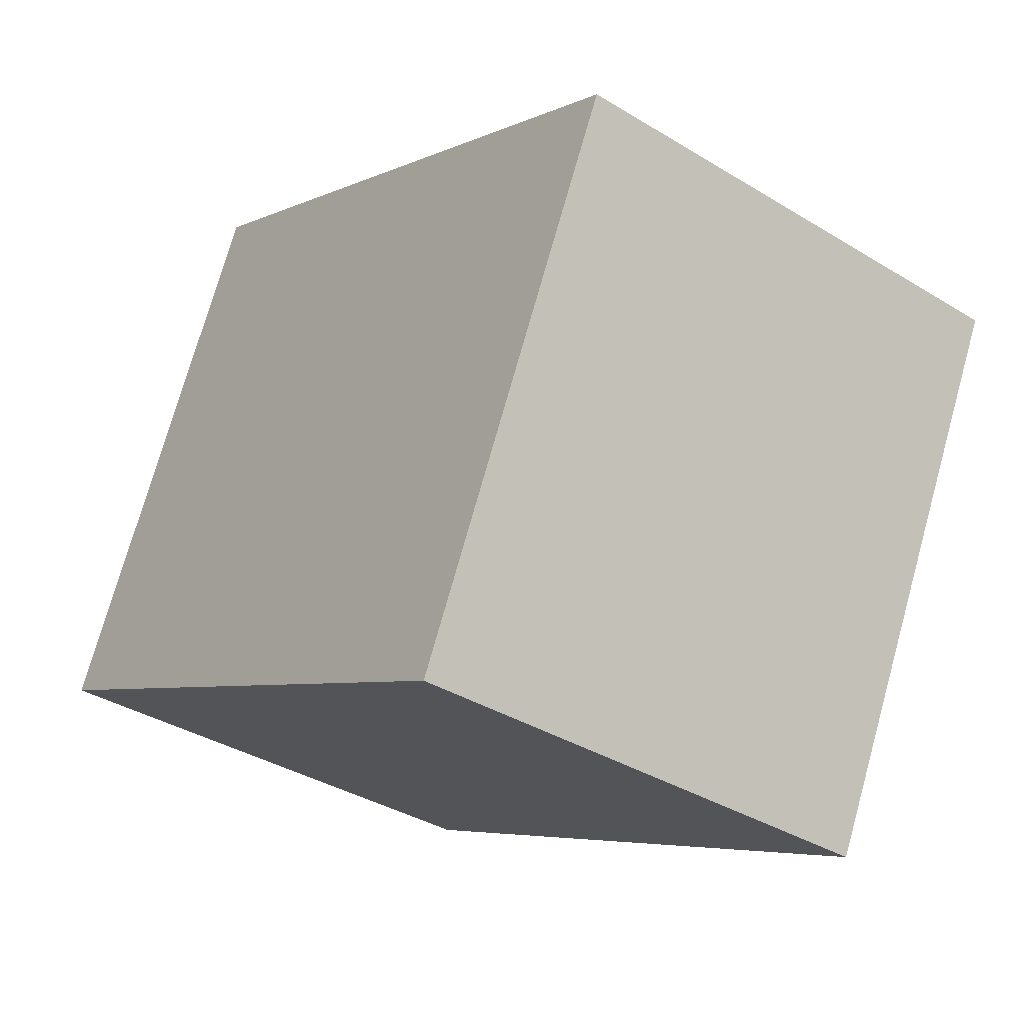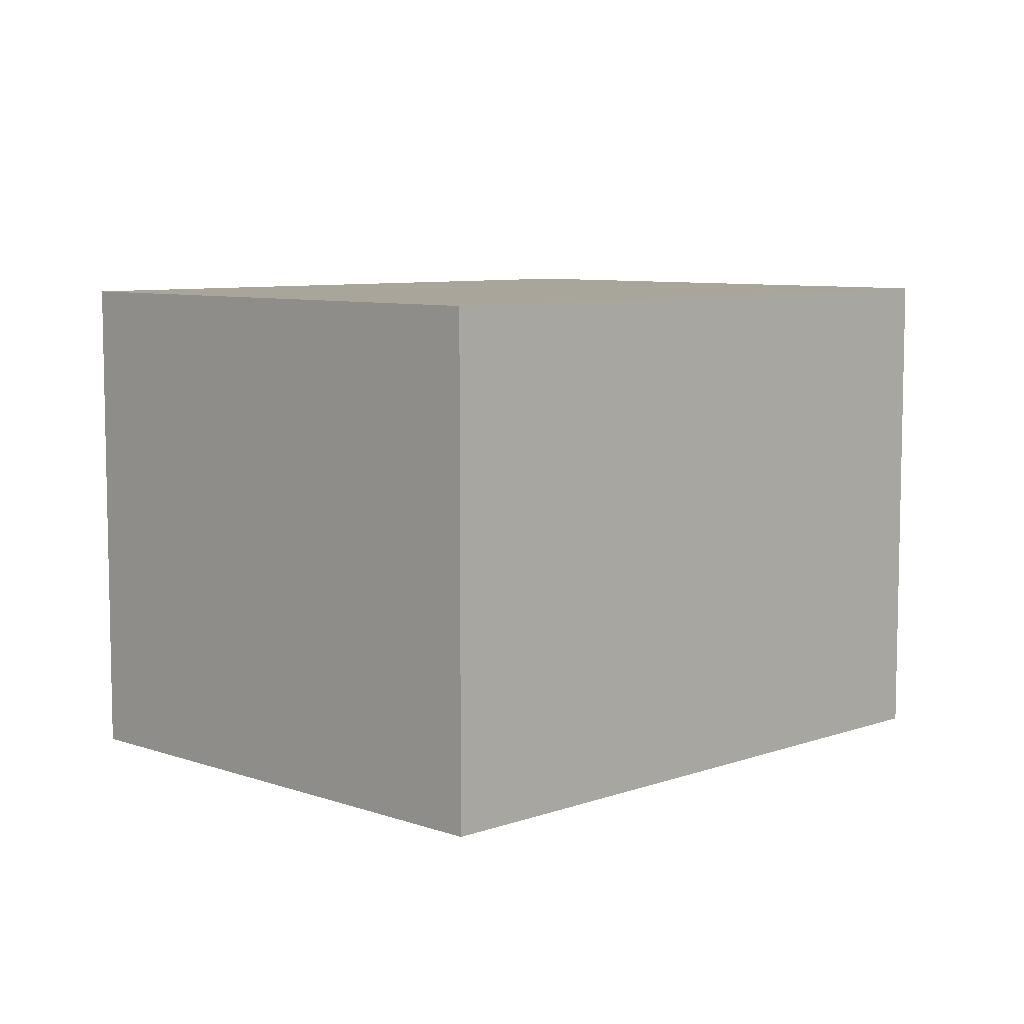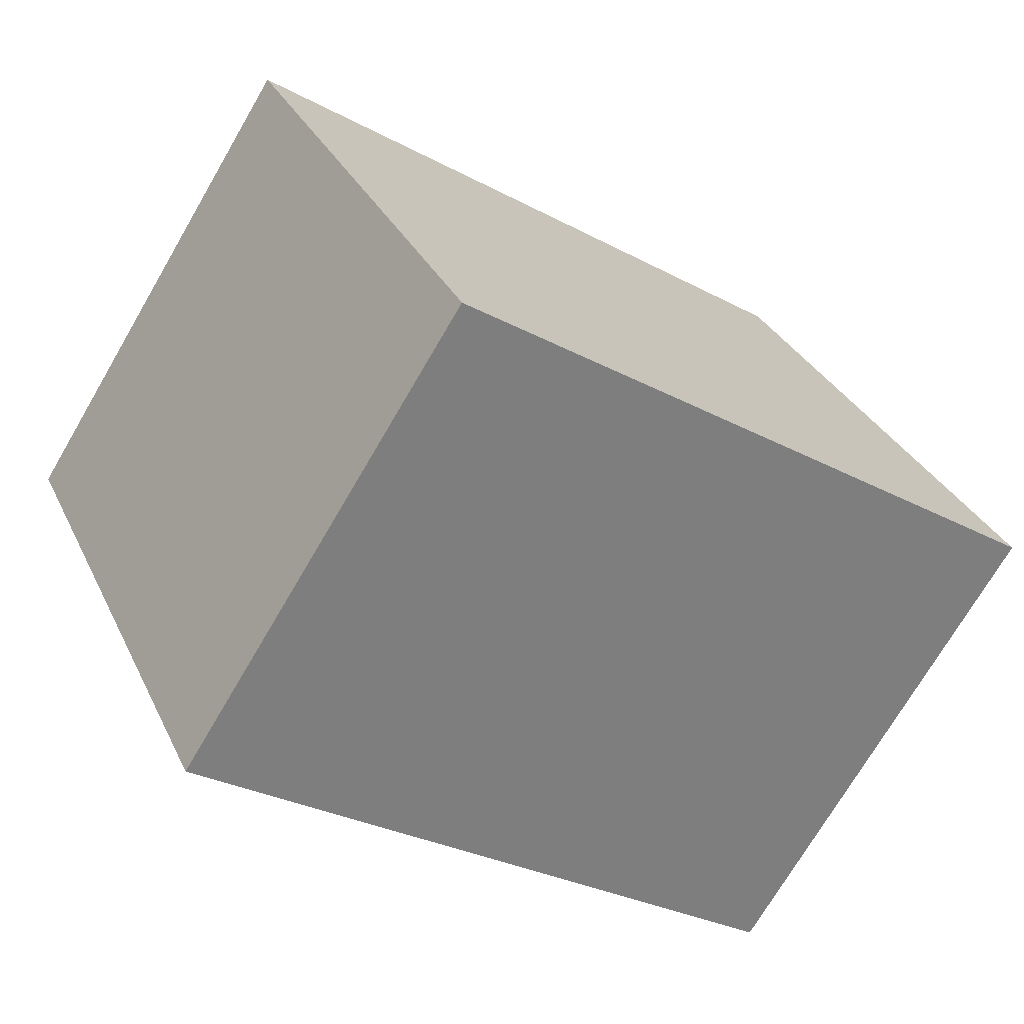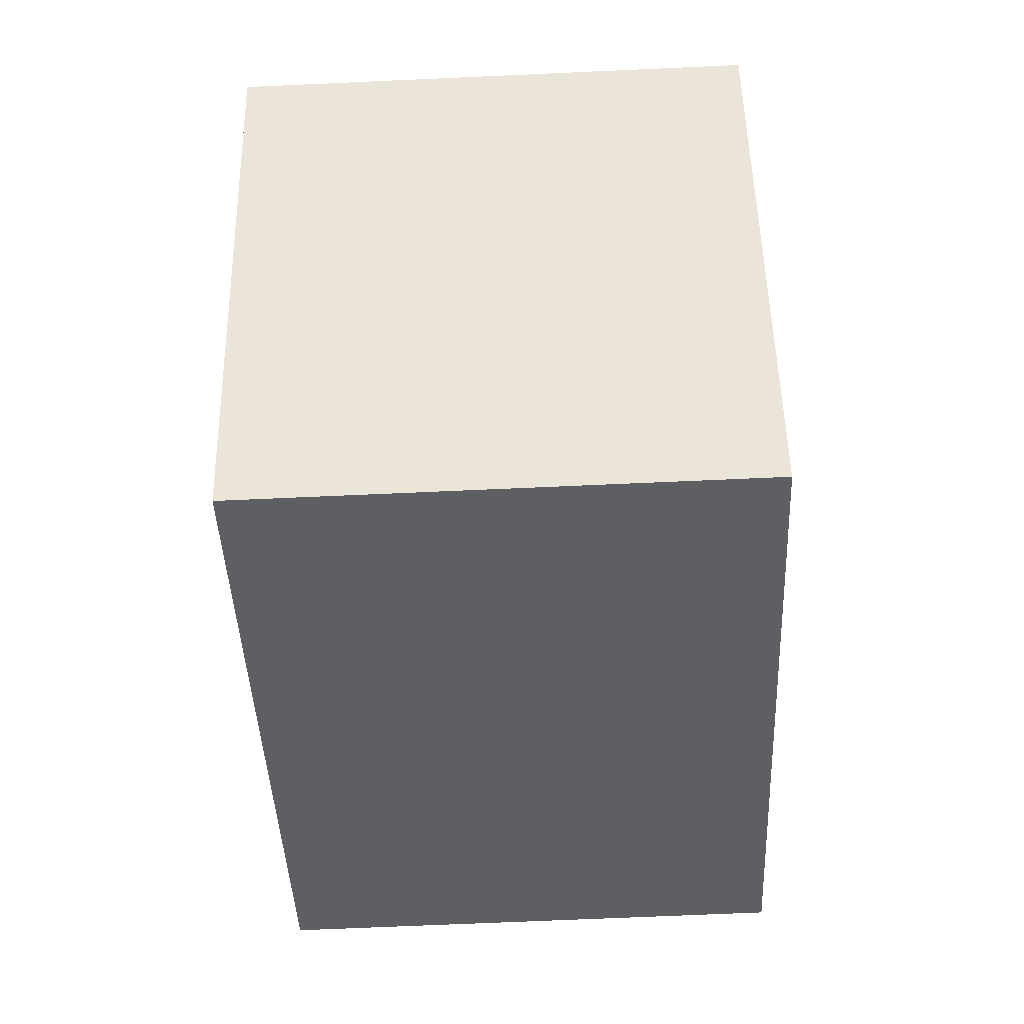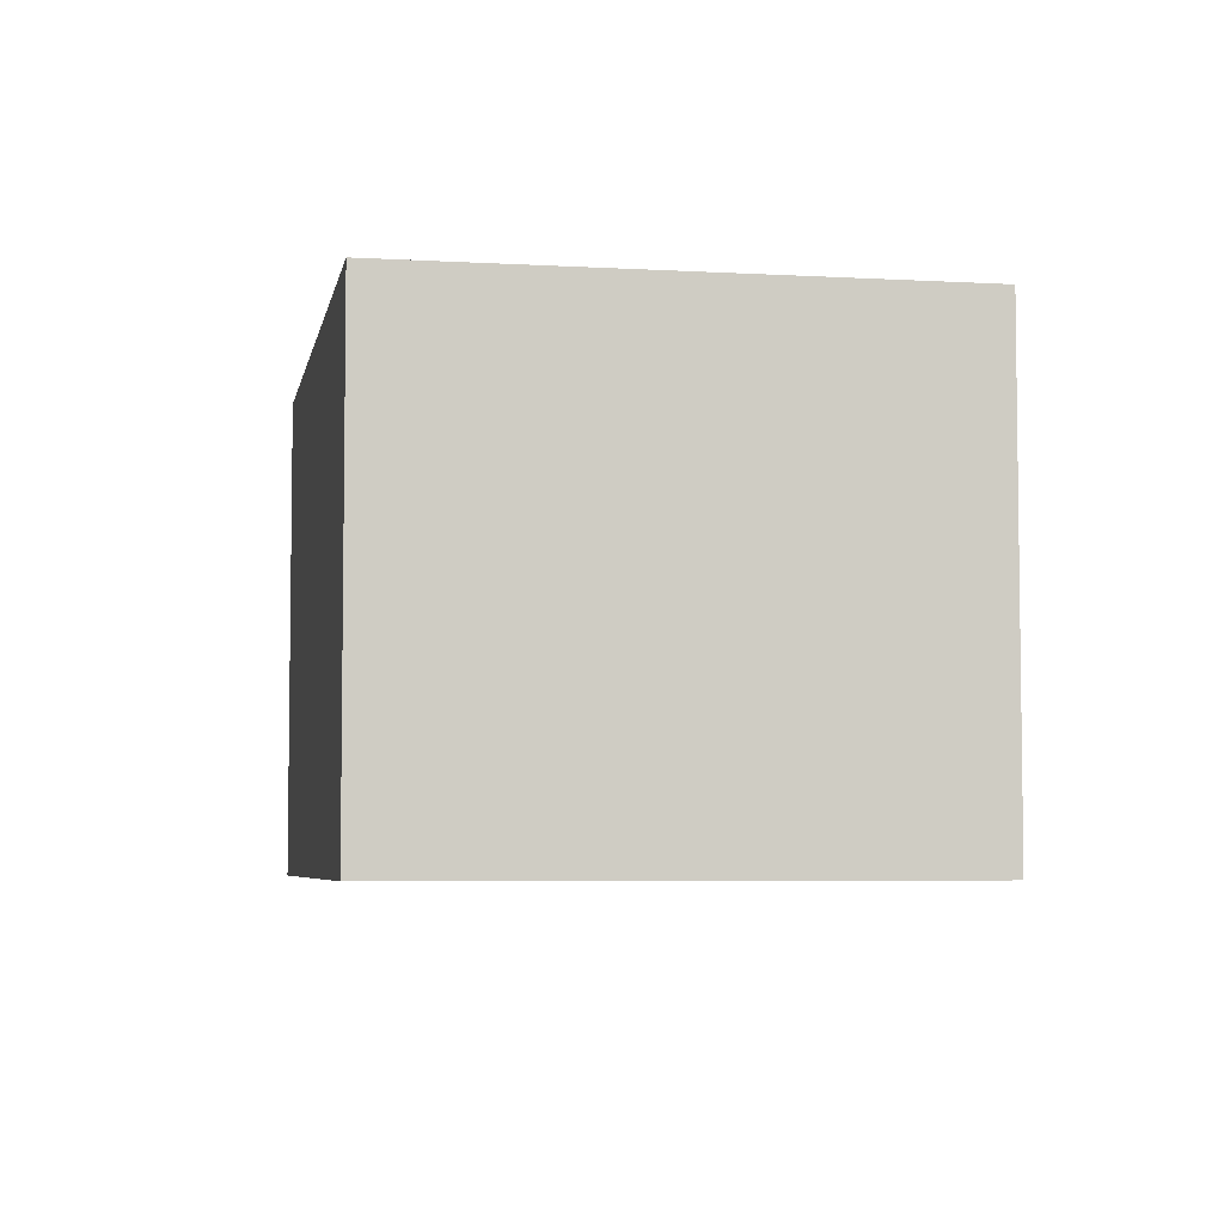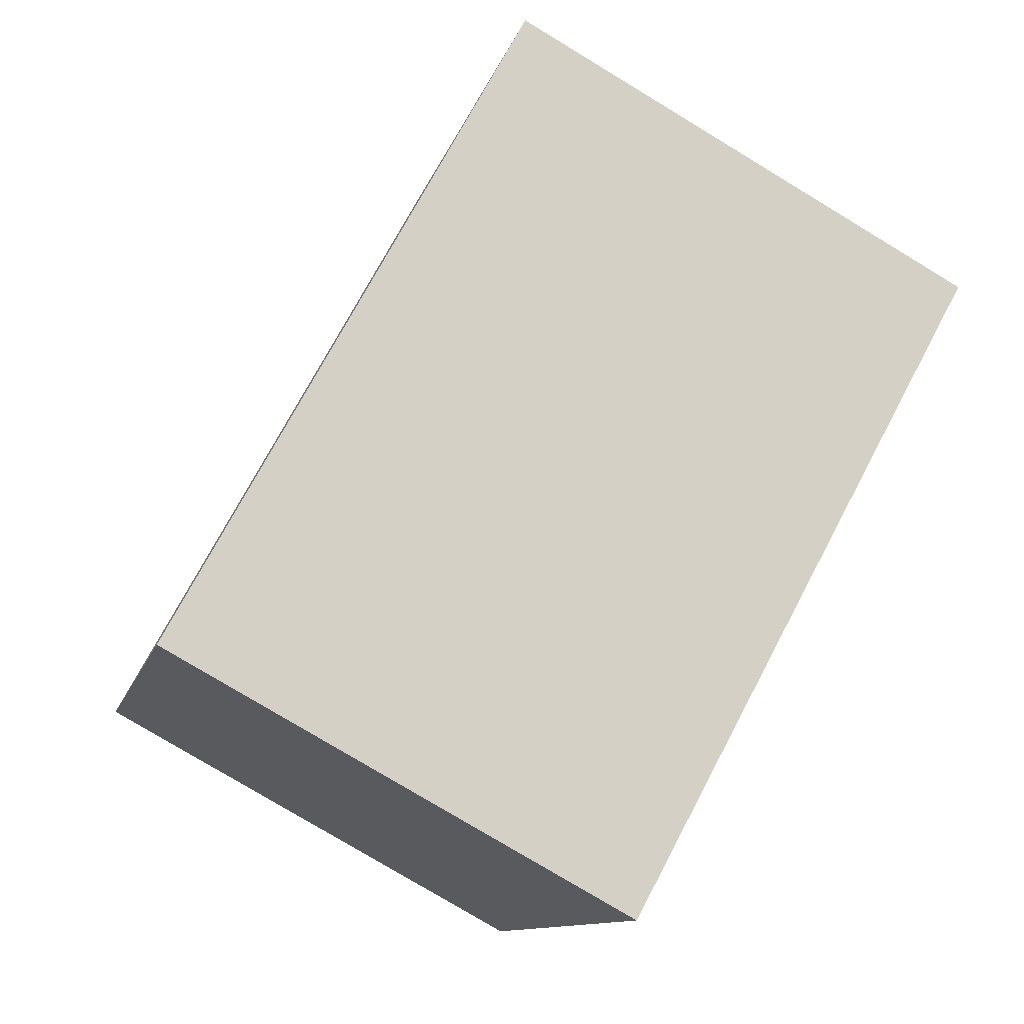
<metadata>
{"format":"obj","ext":"obj","renderer":"f3d","projection":"perspective","resolution":1024,"background":"white","views":[{"elev":-36.6,"azim":-128.4,"up":"+Z"},{"elev":7.6,"azim":-70.9,"up":"+Y"},{"elev":-72.5,"azim":-30.3,"up":"+Z"},{"elev":-66.9,"azim":-87.4,"up":"+Z"},{"elev":-5.3,"azim":-126.0,"up":"+Y"},{"elev":-78.6,"azim":58.9,"up":"+Z"}]}
</metadata>
<code>
v  0 2.761 1.691e-16
v  4.852 2.761 -1.118
v  1.348 2.761 -2.803
v  3.504 2.761 1.686
v  4.852 6.846e-17 -1.118
v  1.348 1.716e-16 -2.803
v  0 0 0
v  3.504 -1.032e-16 1.686
g defaultobject
f 1 2 3
f 2 1 4
f 5 3 2
f 3 5 6
f 6 1 3
f 1 6 7
f 7 4 1
f 4 7 8
f 8 2 4
f 2 8 5
f 5 7 6
f 7 5 8

</code>
